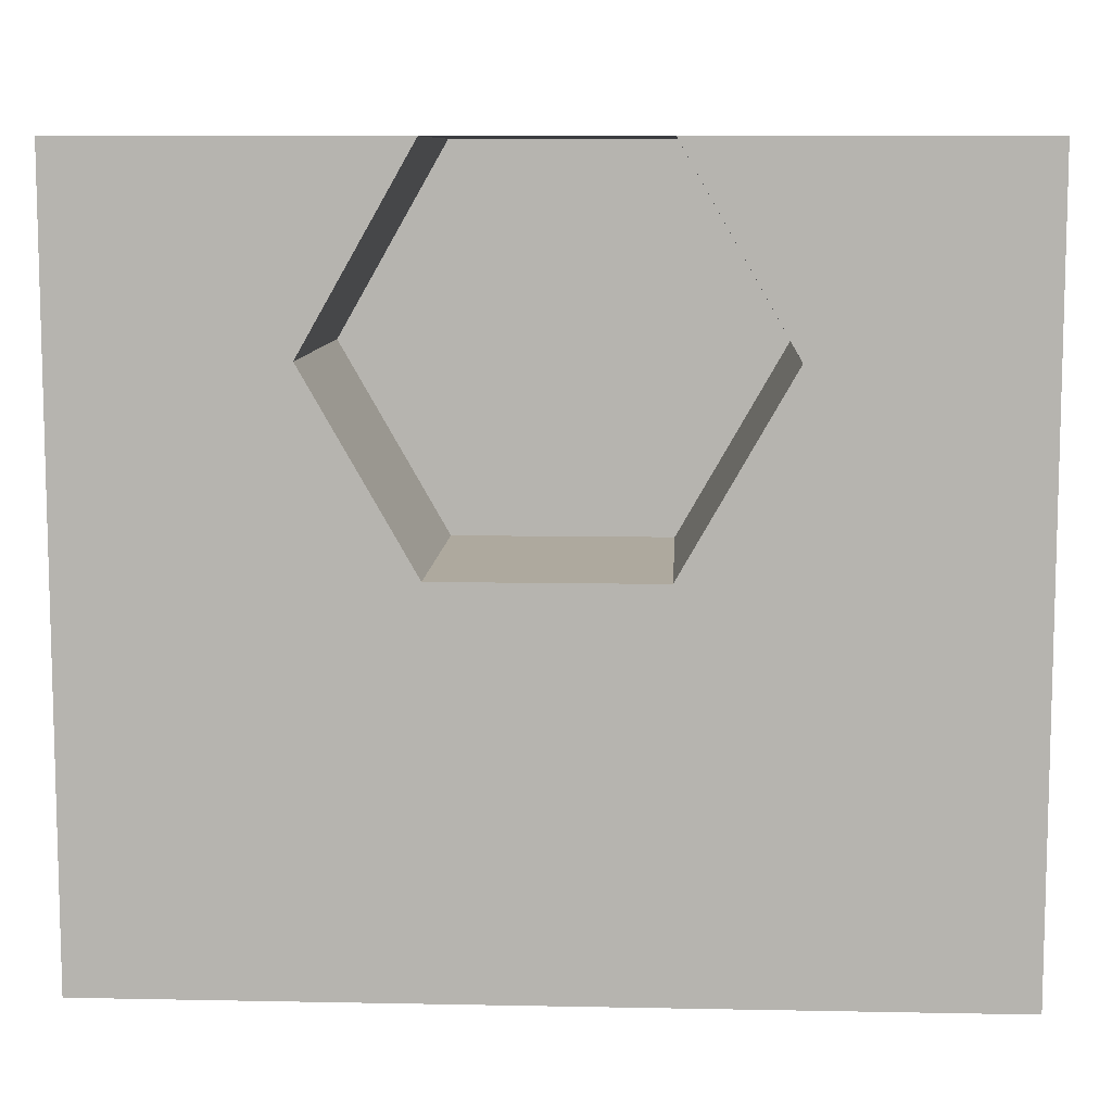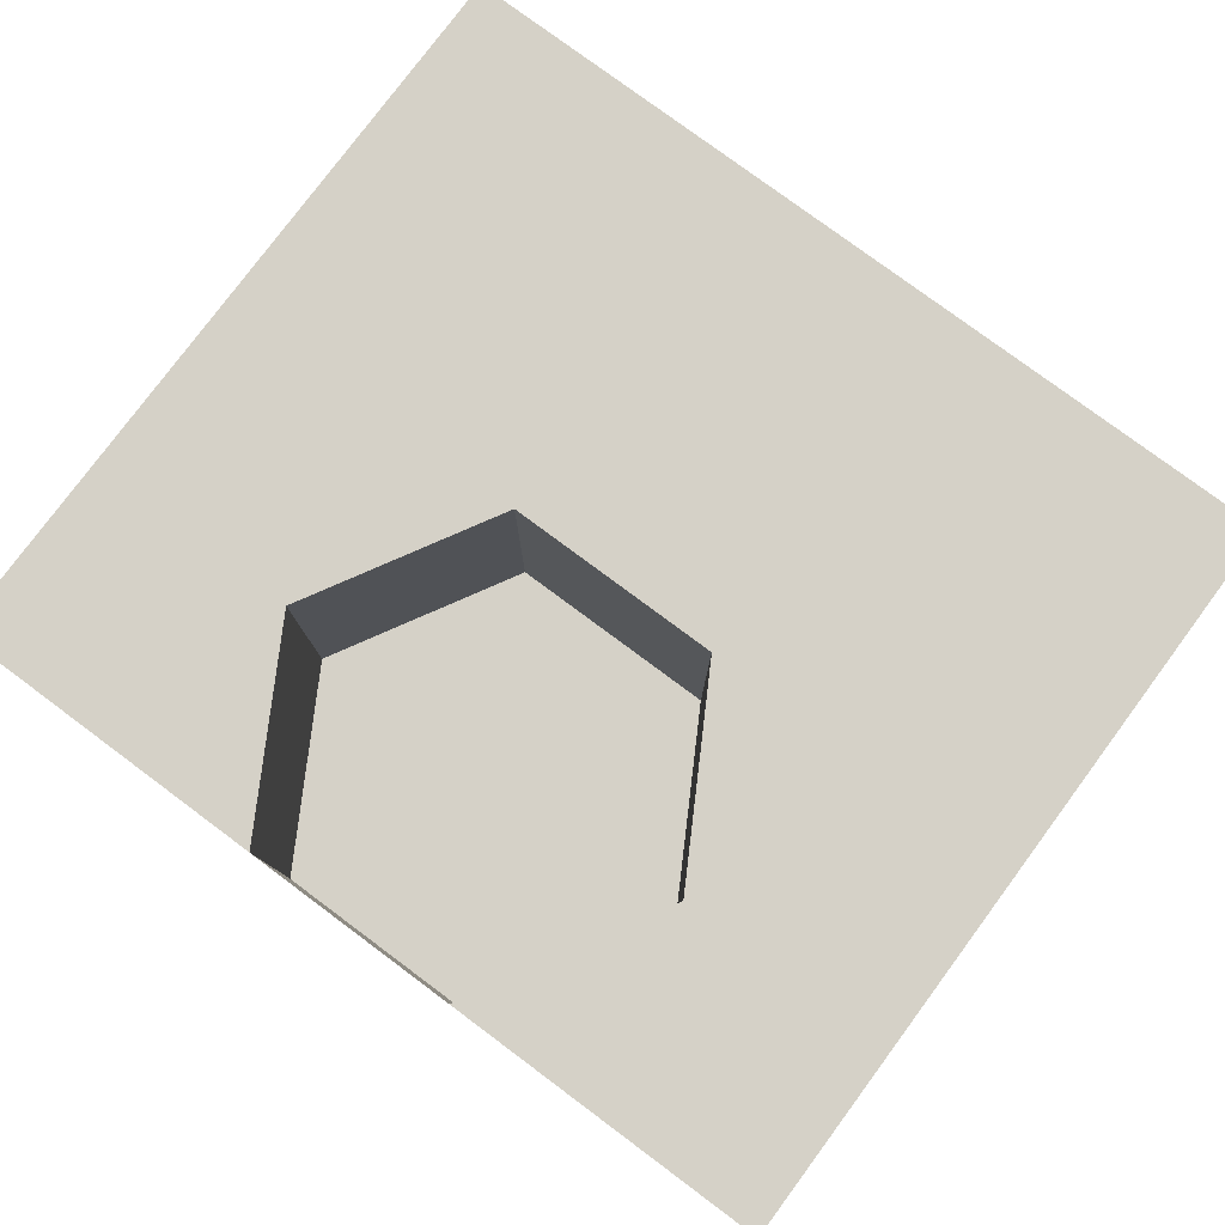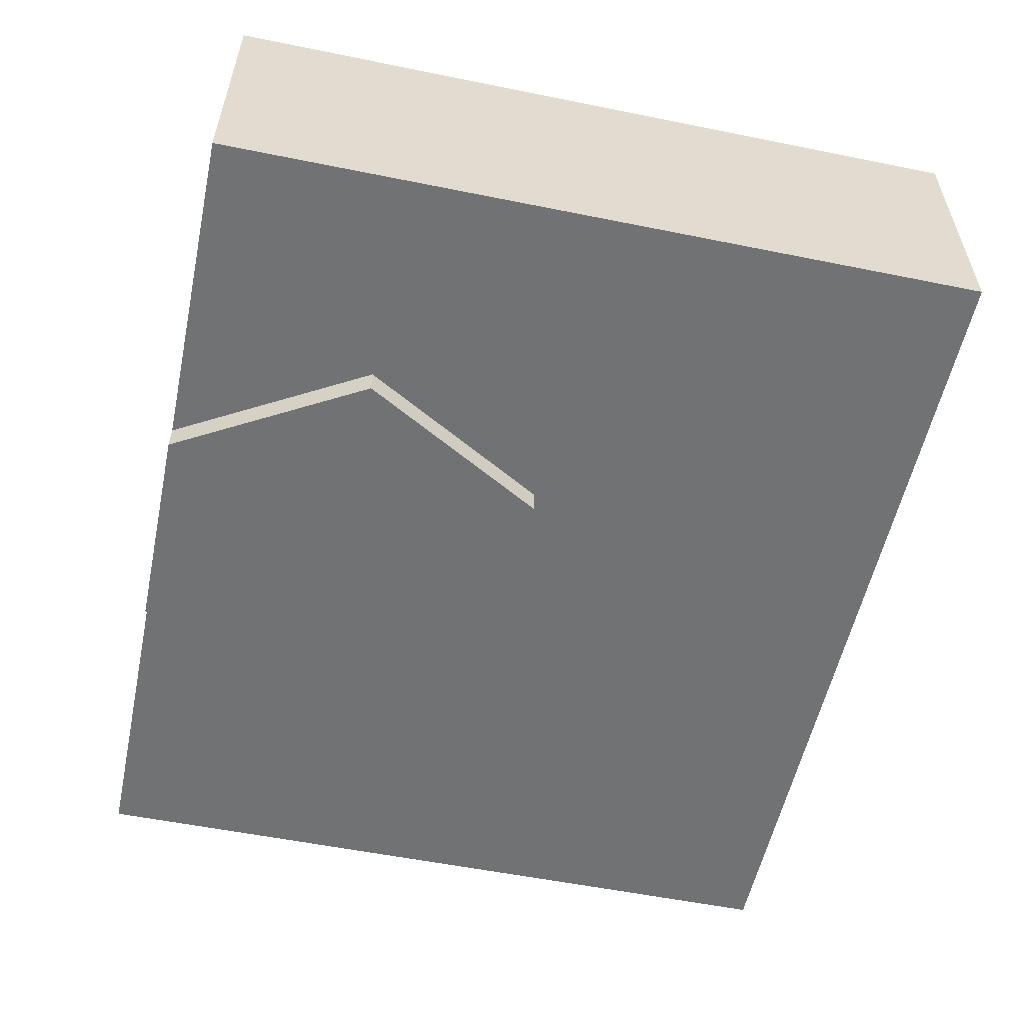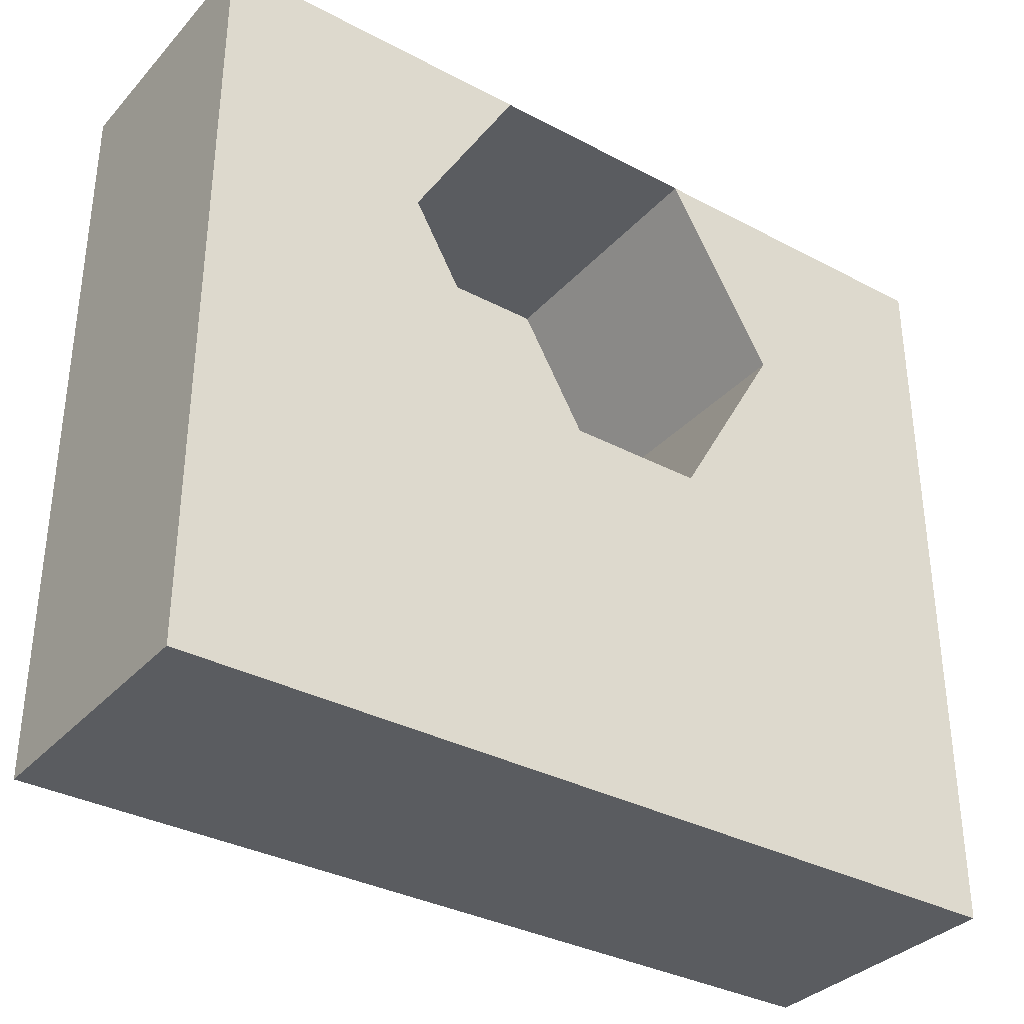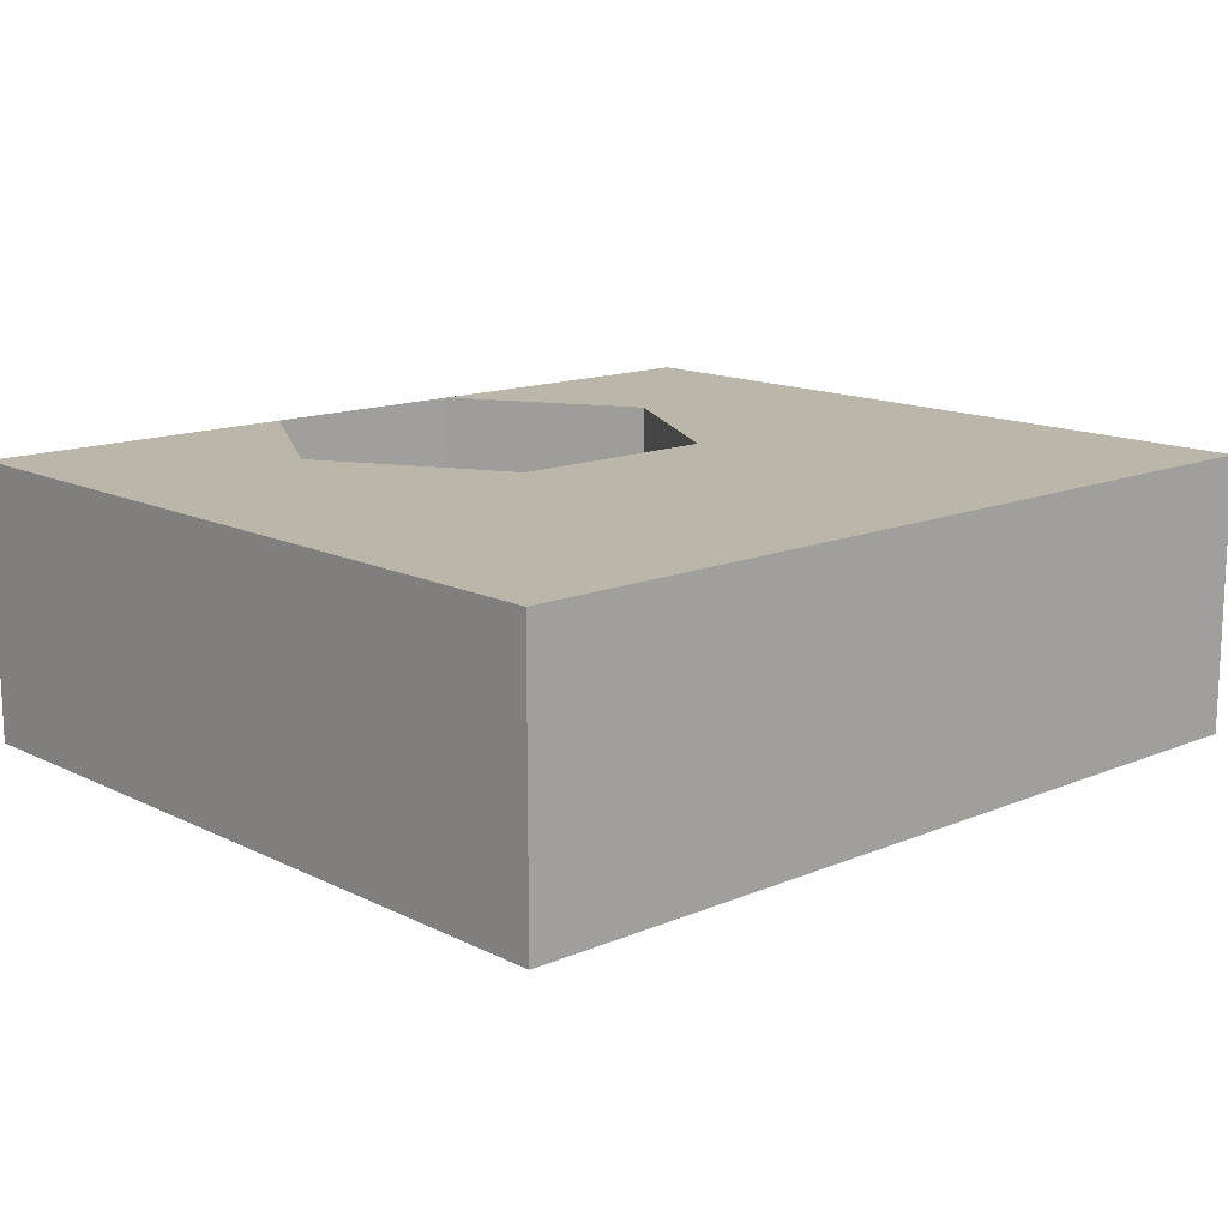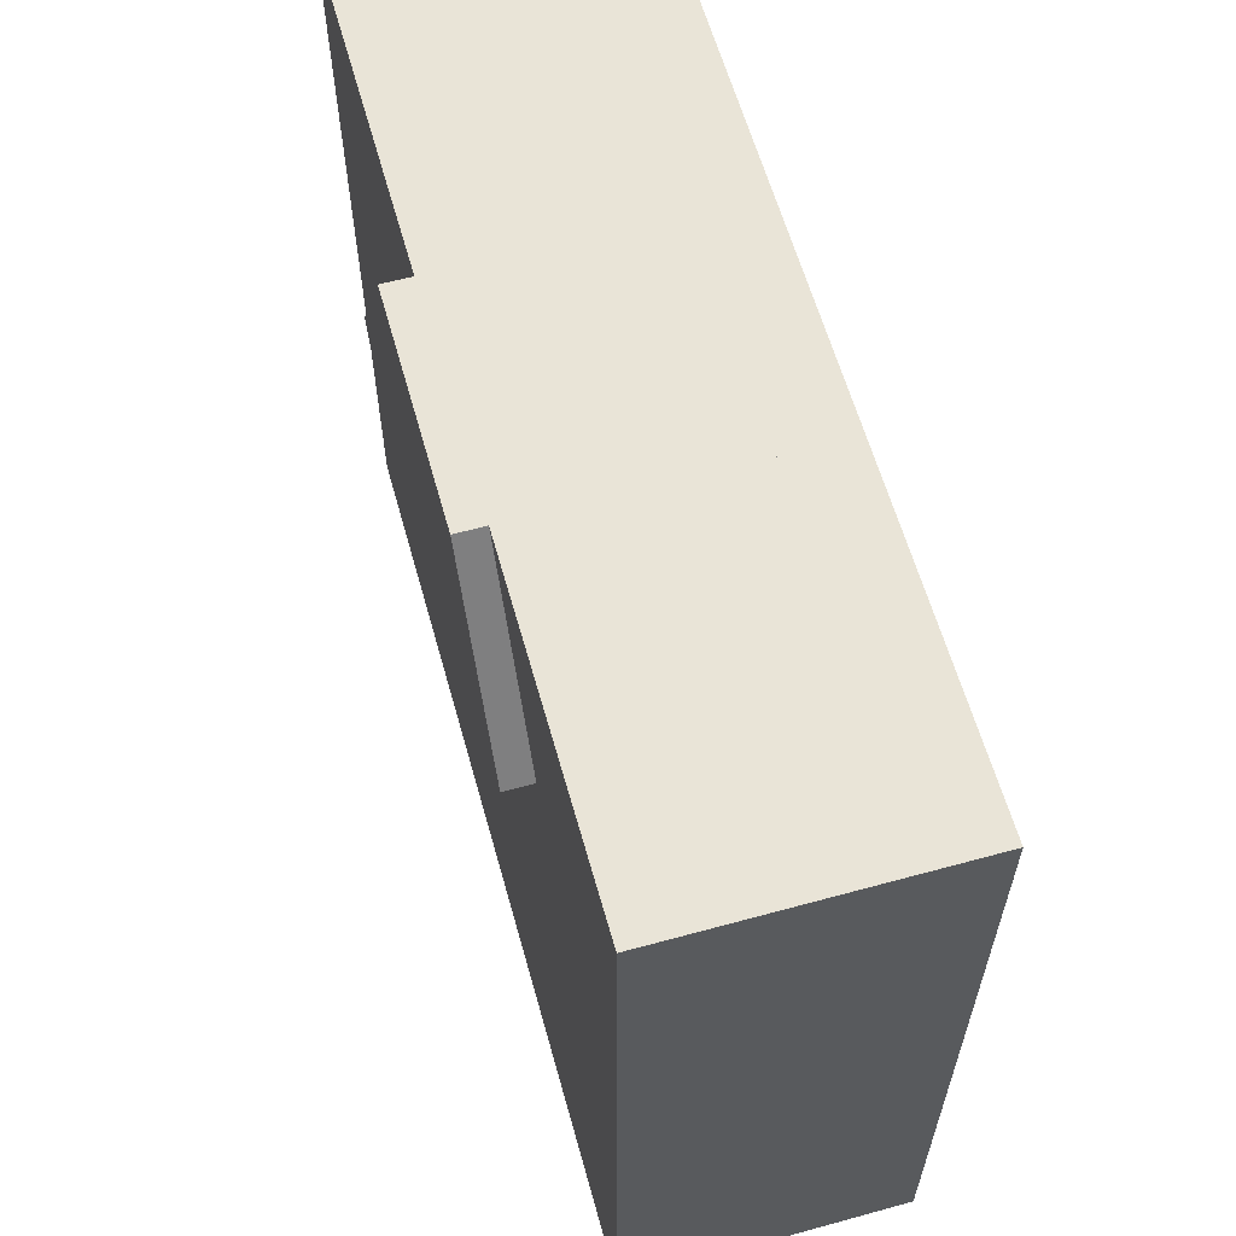
<metadata>
{"format":"obj","ext":"obj","renderer":"f3d","projection":"perspective","resolution":1024,"background":"white","views":[{"elev":9.0,"azim":-177.0,"up":"+Z"},{"elev":79.0,"azim":36.6,"up":"+Y"},{"elev":-55.6,"azim":78.0,"up":"+Y"},{"elev":-34.3,"azim":144.5,"up":"+Z"},{"elev":14.1,"azim":137.3,"up":"+Y"},{"elev":61.1,"azim":74.4,"up":"+Z"}]}
</metadata>
<code>
g pb_Mesh135162
v 0.5051 -0.2525 2.525
v -3.536 -0.2525 2.525
v 0.5051 1.01 2.525
v -3.536 1.01 2.525
v -3.536 -0.2525 -1.01
v 0.5051 -0.2525 -1.01
v -3.536 1.01 -1.01
v 0.5051 1.01 -1.01
v 0.5051 1.01 2.525
v -3.536 1.01 2.525
v -1.01 1.01 2.525
v -2.02 1.01 2.525
v -3.536 1.01 -1.01
v 0.5051 1.01 -1.01
v -2.02 1.01 0.7576
v -1.01 1.01 0.7576
v -1.01 1.01 2.525
v -2.02 1.01 2.525
v -1.01 -0.3788 2.525
v -2.02 -0.3788 2.525
v -2.02 1.01 0.7576
v -1.01 1.01 0.7576
v -2.02 -0.3788 0.7576
v -1.01 -0.3788 0.7576
v 0.5051 -0.2525 2.525
v 0.5051 1.01 2.525
v 0.5051 1.01 1.263
v 0.5051 -0.2525 1.263
v 0.5051 -0.2525 -1.01
v 0.5051 1.01 -1.01
v 0.5051 1.01 1.263
v 0.5051 -0.2525 1.263
v 0.5051 1.01 -1.01
v -1.01 1.01 0.7576
v 0.5051 1.01 1.263
v -0.5051 1.01 1.642
v 0.5051 1.01 2.525
v -1.01 1.01 2.525
v 0.5051 1.01 1.263
v -0.5051 1.01 1.642
v 0.5051 -0.2525 2.525
v -3.536 -0.2525 2.525
v 0.5051 -0.2525 1.263
v -3.536 -0.2525 1.263
v 0.5051 -0.2525 -1.01
v -3.536 -0.2525 -1.01
v 0.5051 -0.2525 1.263
v -3.536 -0.2525 1.263
v -3.536 -0.2525 2.525
v -3.536 1.01 2.525
v -3.536 -0.2525 1.263
v -3.536 1.01 1.263
v -3.536 -0.2525 -1.01
v -3.536 1.01 -1.01
v -3.536 -0.2525 1.263
v -3.536 1.01 1.263
v -3.536 1.01 2.525
v -2.02 1.01 2.525
v -3.536 1.01 1.263
v -2.525 1.01 1.642
v -3.536 1.01 -1.01
v -2.02 1.01 0.7576
v -3.536 1.01 1.263
v -2.525 1.01 1.642
v -2.02 1.01 2.525
v -2.02 -0.3788 2.525
v -2.525 1.01 1.642
v -2.525 -0.3788 1.642
v -2.02 1.01 0.7576
v -2.02 -0.3788 0.7576
v -2.525 1.01 1.642
v -2.525 -0.3788 1.642
v -1.01 -0.3788 2.525
v -2.02 -0.3788 2.525
v -2.525 -0.3788 1.642
v -0.5051 -0.3788 1.642
v -1.01 -0.3788 0.7576
v -2.02 -0.3788 0.7576
v -2.525 -0.3788 1.642
v -0.5051 -0.3788 1.642
v -1.01 1.01 2.525
v -1.01 -0.3788 2.525
v -0.5051 -0.3788 1.642
v -0.5051 1.01 1.642
v -1.01 1.01 0.7576
v -1.01 -0.3788 0.7576
v -0.5051 -0.3788 1.642
v -0.5051 1.01 1.642
g pb_Mesh135162_0
f 3 2 1
f 3 4 2
f 7 6 5
f 7 8 6
f 28 26 25
f 28 27 26
f 32 29 30
f 32 30 31
f 44 41 42
f 44 43 41
f 48 46 45
f 48 45 47
f 52 49 50
f 52 51 49
f 56 54 53
f 56 53 55
g pb_Mesh135162_1
f 11 10 9
f 11 12 10
f 15 14 13
f 15 16 14
f 35 33 34
f 36 35 34
f 39 38 37
f 40 38 39
f 59 57 58
f 60 59 58
f 63 62 61
f 64 62 63
g pb_Mesh135162_2
f 19 18 17
f 19 20 18
f 23 22 21
f 23 24 22
f 68 65 66
f 68 67 65
f 72 70 69
f 72 69 71
f 75 74 73
f 76 75 73
f 80 77 78
f 80 78 79
f 84 82 81
f 84 83 82
f 88 85 86
f 88 86 87

</code>
